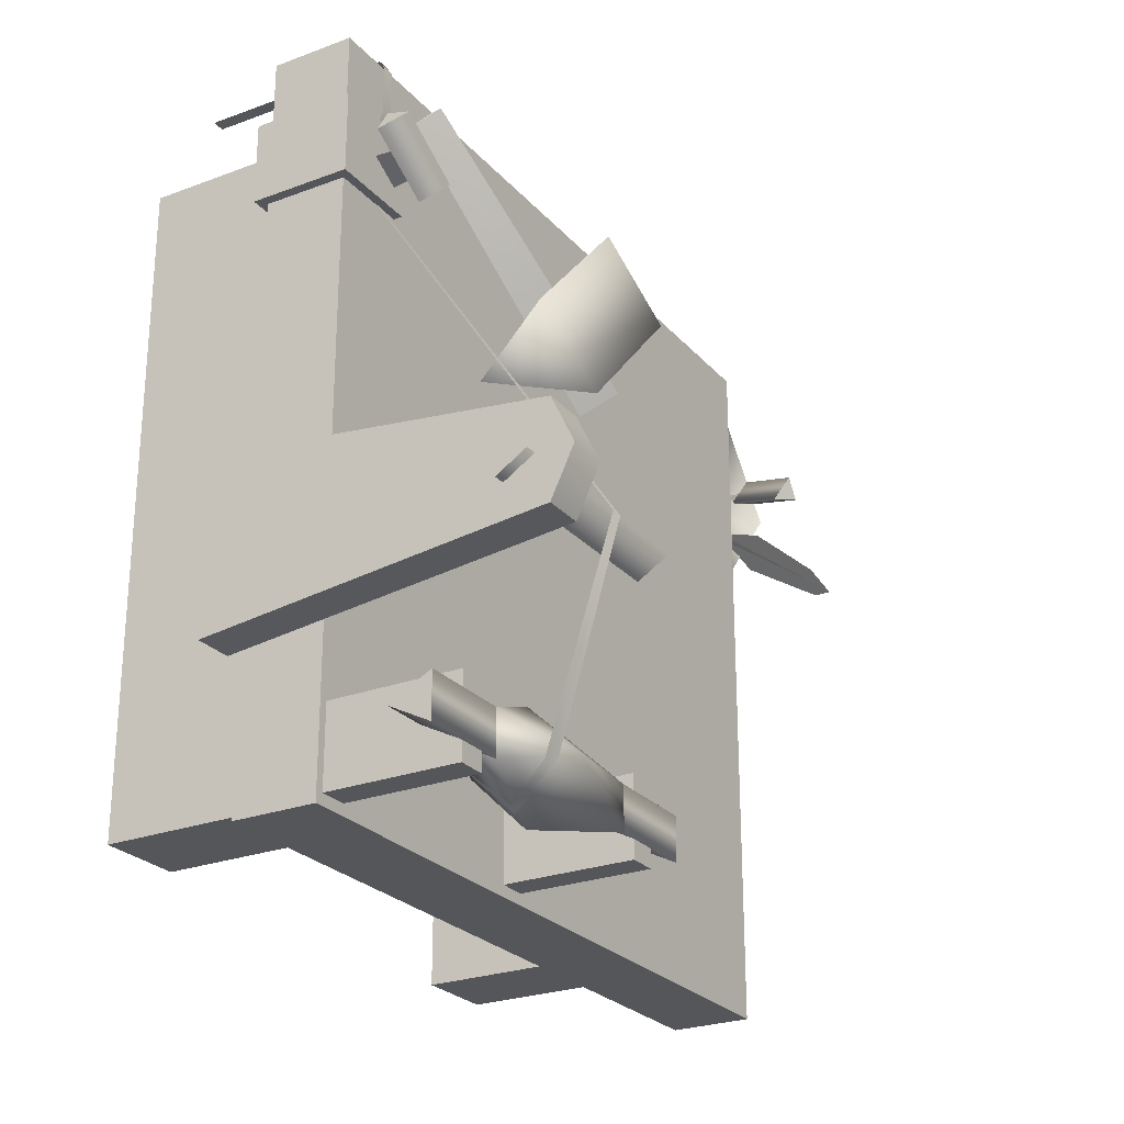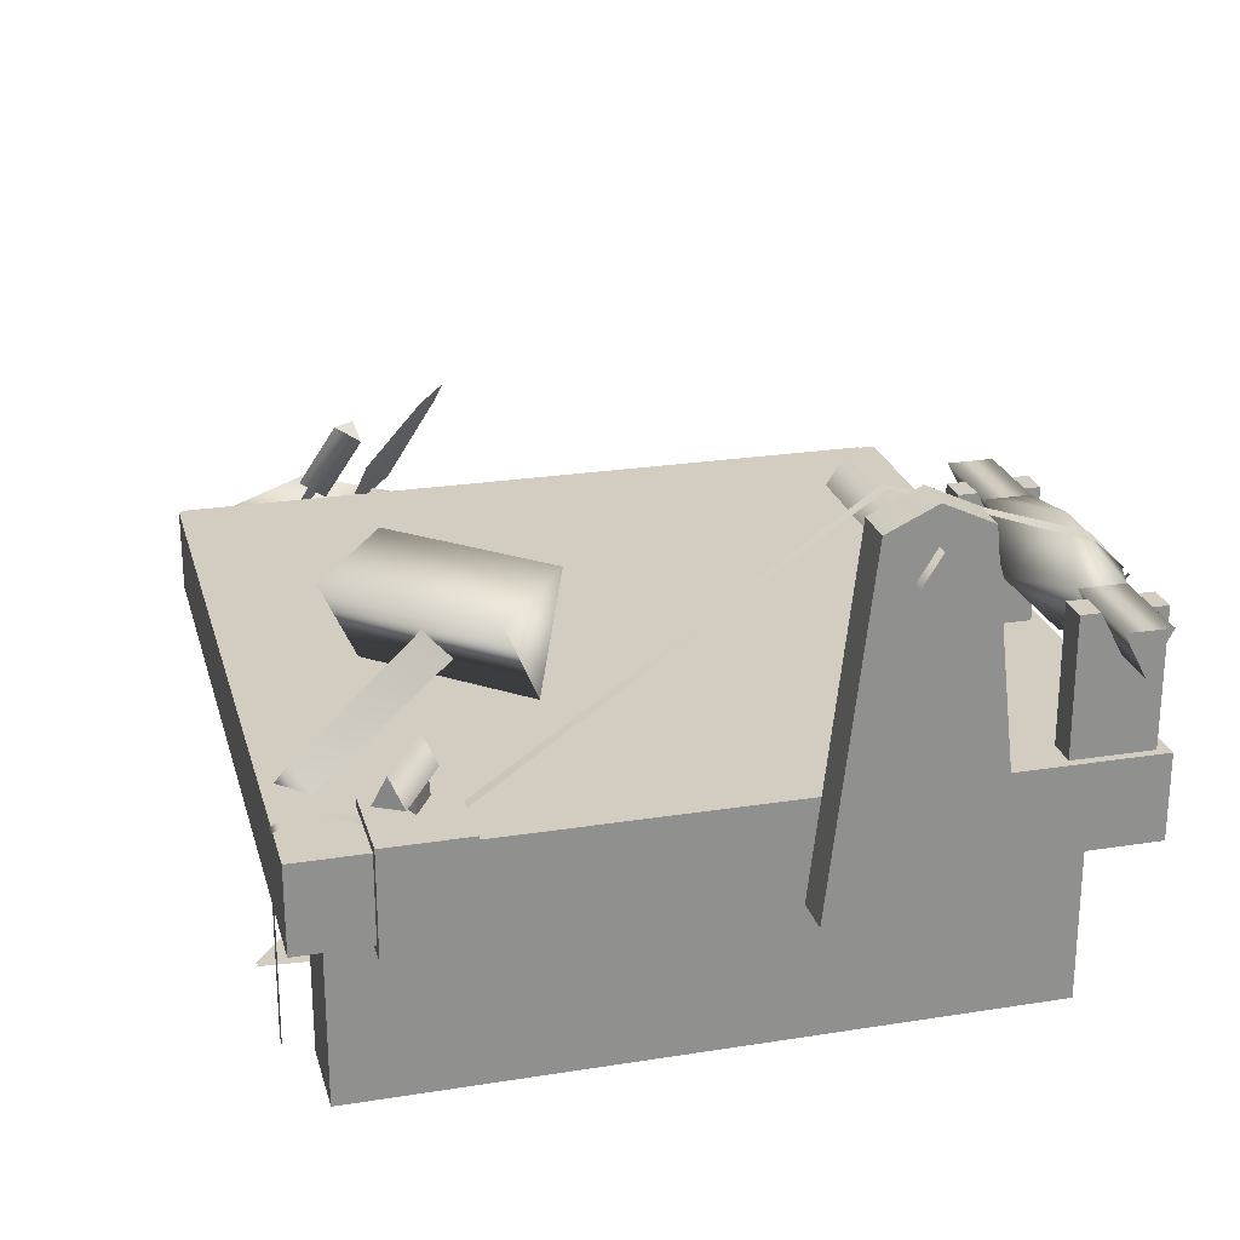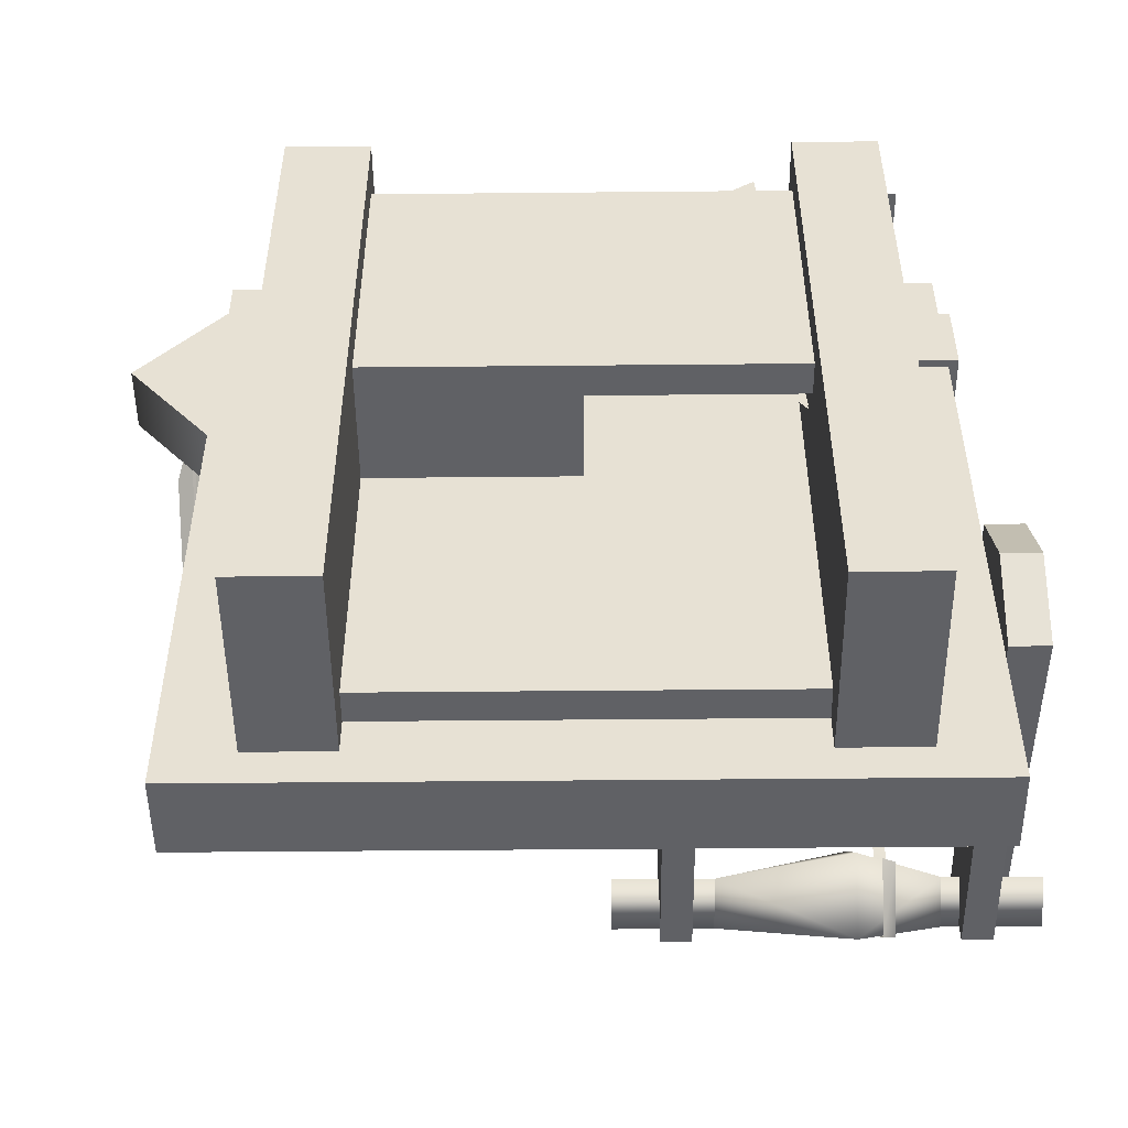
<metadata>
{"format":"obj","ext":"obj","renderer":"f3d","projection":"perspective","resolution":1024,"background":"white","views":[{"elev":-25.5,"azim":121.0,"up":"+Z"},{"elev":24.4,"azim":75.4,"up":"+Y"},{"elev":-50.1,"azim":0.6,"up":"+Z"}]}
</metadata>
<code>
o model_3563
v 0.3133 1.05 0.2332
v 0.3962 0.7596 0.3099
v -0.02332 1.05 0.5977
v 0.05962 0.7599 0.6745
v 0.5111 1.006 0.4158
v 0.1745 1.007 0.7804
v 0.3133 1.05 0.2332
v -0.02332 1.05 0.5977
v 0.3962 0.7596 0.3099
v 0.3133 1.05 0.2332
v 0.5111 1.006 0.4158
v -0.02332 1.05 0.5977
v 0.05962 0.7599 0.6745
v 0.1745 1.007 0.7804
v 0.6576 0.7633 0.9589
v 0.7274 0.7632 0.8833
v 0.7001 0.8275 0.928
v 0.03893 0.8795 0.3876
v 0.08587 0.9811 0.3608
v 0.1087 0.8795 0.312
v 0.03893 0.8795 0.3876
v 0.1087 0.8795 0.312
v 0.6576 0.7633 0.9589
v 0.7274 0.7632 0.8833
v 0.7274 0.7632 0.8833
v 0.1087 0.8795 0.312
v 0.7001 0.8275 0.928
v 0.08587 0.9811 0.3608
v 0.03893 0.8795 0.3876
v 0.6576 0.7633 0.9589
v 0.08587 0.9811 0.3608
v 0.7001 0.8275 0.928
v -0.2371 0.3126 0.7945
v -0.282 0.3574 0.7945
v -0.3268 0.3126 0.7945
v -0.282 0.2677 0.7945
v 0.5481 0.1995 -0.04029
v 0.473 0.1995 1.005
v 0.4172 0.1995 0.3098
v 0.3811 0.1995 0.8134
v 0.473 0.1995 1.005
v 0.02481 0.1995 0.6794
v 0.3811 0.1995 0.8134
v 0.02481 0.1995 0.6794
v 0.1652 0.1995 0.6564
v -0.7933 0.5279 0.8892
v -0.7933 0.007277 0.8892
v -0.5626 0.007277 0.8892
v -0.5626 0.5279 0.8892
v 0.5601 0.5279 0.8892
v 0.5601 0.007277 0.8892
v 0.7907 0.007277 0.8892
v 0.7907 0.5279 0.8892
v -0.5626 0.5279 -0.8928
v -0.5626 0.007277 -0.8928
v -0.7933 0.007277 -0.8928
v -0.7933 0.5279 -0.8928
v 0.7907 0.5279 -0.8928
v 0.7907 0.007277 -0.8928
v 0.5601 0.007277 -0.8928
v 0.5601 0.5279 -0.8928
v 0.5601 0.007277 0.8892
v 0.5601 0.5279 0.8892
v 0.5601 0.5279 -0.8928
v 0.5601 0.007277 -0.8928
v 0.7907 0.5279 0.8892
v 0.7907 0.007277 0.8892
v 0.7907 0.007277 -0.8928
v 0.7907 0.5279 -0.8928
v -0.5626 0.007277 -0.8928
v -0.5626 0.5279 -0.8928
v -0.5626 0.5279 0.8892
v -0.5626 0.007277 0.8892
v -0.7933 0.5279 -0.8928
v -0.7933 0.007277 -0.8928
v -0.7933 0.007277 0.8892
v -0.7933 0.5279 0.8892
v -0.9913 0.5279 -0.9918
v 0.9887 0.5279 -0.9918
v 0.9887 0.5279 0.9882
v -0.9913 0.5279 0.9882
v 0.9887 0.5279 0.9882
v 0.9887 0.7498 0.9882
v -0.9913 0.7498 0.9882
v -0.9913 0.5279 0.9882
v -0.9913 0.7498 0.9882
v -0.9913 0.7498 -0.9918
v -0.9913 0.5279 -0.9918
v -0.9913 0.5279 0.9882
v 0.9887 0.7498 0.9882
v 0.9887 0.7498 -0.9918
v -0.9913 0.7498 -0.9918
v -0.9913 0.7498 0.9882
v 0.9887 0.5279 0.9882
v 0.9887 0.5279 -0.9918
v 0.9887 0.7498 -0.9918
v 0.9887 0.7498 0.9882
v 0.9887 0.7498 -0.9918
v 0.9887 0.5279 -0.9918
v -0.9913 0.5279 -0.9918
v -0.9913 0.7498 -0.9918
v 0.7907 0.5279 0.8892
v 0.7907 0.5279 -0.8928
v 0.5601 0.5279 -0.8928
v 0.5601 0.5279 0.8892
v 0.5601 0.007277 0.8892
v 0.5601 0.007277 -0.8928
v 0.7907 0.007277 -0.8928
v 0.7907 0.007277 0.8892
v -0.7933 0.5279 -0.8928
v -0.7933 0.5279 0.8892
v -0.5626 0.5279 0.8892
v -0.5626 0.5279 -0.8928
v -0.5626 0.007277 -0.8928
v -0.5626 0.007277 0.8892
v -0.7933 0.007277 0.8892
v -0.7933 0.007277 -0.8928
v 0.5481 0.2065 -0.04029
v 0.4172 0.2065 0.3098
v 0.473 0.2065 1.005
v 0.3811 0.2065 0.8134
v 0.473 0.2065 1.005
v 0.3811 0.2065 0.8134
v 0.02481 0.2065 0.6794
v 0.02481 0.2065 0.6794
v 0.1652 0.2065 0.6564
v 0.1652 0.2065 0.6564
v 0.4172 0.2065 0.3098
v 0.02481 0.2065 0.6794
v 0.5601 0.1874 0.791
v 0.5601 0.1874 -0.00182
v -0.5626 0.1874 -0.00182
v -0.5626 0.1874 0.791
v -0.5626 0.1874 -0.00182
v 0.5601 0.1874 -0.00182
v 0.5601 0.09688 -0.00182
v -0.5626 0.09688 -0.00182
v 0.5601 0.1874 0.791
v -0.5626 0.1874 0.791
v -0.5626 0.09688 0.791
v 0.5601 0.09688 0.791
v -0.5626 0.09688 -0.00182
v 0.5601 0.09688 -0.00182
v 0.5601 0.09688 0.791
v -0.5626 0.09688 0.791
v -0.001291 0.1874 0.791
v -0.001291 0.4378 0.791
v -0.5626 0.4378 0.791
v -0.5626 0.1874 0.791
v -0.001291 0.1874 -0.00182
v -0.001291 0.1874 0.791
v -0.5626 0.1874 0.791
v -0.5626 0.1874 -0.00182
v -0.5626 0.4378 0.791
v -0.001291 0.4378 0.791
v -0.001291 0.4378 -0.00182
v -0.5626 0.4378 -0.00182
v -0.001291 0.1874 0.791
v -0.001291 0.1874 -0.00182
v -0.001291 0.4378 -0.00182
v -0.001291 0.4378 0.791
v -0.5626 0.4378 -0.00182
v -0.001291 0.4378 -0.00182
v -0.001291 0.1874 -0.00182
v -0.5626 0.1874 -0.00182
v -0.5626 0.1874 -0.00182
v -0.5626 0.1874 0.791
v -0.5626 0.4378 0.791
v -0.5626 0.4378 -0.00182
v 0.5601 0.5279 0.791
v 0.5601 0.5279 -0.7947
v -0.5626 0.5279 -0.7947
v -0.5626 0.5279 0.791
v -0.5626 0.5279 -0.7947
v 0.5601 0.5279 -0.7947
v 0.5601 0.4375 -0.7947
v -0.5626 0.4375 -0.7947
v 0.5601 0.5279 0.791
v -0.5626 0.5279 0.791
v -0.5626 0.4375 0.791
v 0.5601 0.4375 0.791
v -0.5626 0.4375 -0.7947
v 0.5601 0.4375 -0.7947
v 0.5601 0.4375 0.791
v -0.5626 0.4375 0.791
v 0.9354 0.7606 0.966
v 0.9354 0.7606 0.84
v -0.8431 0.7606 0.84
v -0.9691 0.7606 0.966
v -0.8431 0.7606 -0.9402
v -0.9691 0.7606 -0.9402
v 0.9665 0.7498 -0.9621
v 0.8897 0.7498 -0.9621
v 0.8897 1.101 -0.9621
v 0.9665 1.101 -0.9621
v 0.9665 1.101 -0.9621
v 0.8897 1.101 -0.9621
v 0.8897 1.101 -0.7521
v 0.9665 1.101 -0.7521
v 0.9665 0.7498 -0.7521
v 0.9665 1.101 -0.7521
v 0.8897 1.101 -0.7521
v 0.8897 0.7498 -0.7521
v 0.8897 1.101 -0.7521
v 0.8897 1.101 -0.9621
v 0.8897 0.7498 -0.9621
v 0.8897 0.7498 -0.7521
v 0.9665 1.101 -0.9621
v 0.9665 1.101 -0.7521
v 0.9665 0.7498 -0.7521
v 0.9665 0.7498 -0.9621
v 0.2473 0.7498 -0.9621
v 0.1704 0.7498 -0.9621
v 0.1704 1.101 -0.9621
v 0.2473 1.101 -0.9621
v 0.2473 1.101 -0.9621
v 0.1704 1.101 -0.9621
v 0.1704 1.101 -0.7521
v 0.2473 1.101 -0.7521
v 0.2473 0.7498 -0.7521
v 0.2473 1.101 -0.7521
v 0.1704 1.101 -0.7521
v 0.1704 0.7498 -0.7521
v 0.1704 1.101 -0.7521
v 0.1704 1.101 -0.9621
v 0.1704 0.7498 -0.9621
v 0.1704 0.7498 -0.7521
v 0.2473 1.101 -0.9621
v 0.2473 1.101 -0.7521
v 0.2473 0.7498 -0.7521
v 0.2473 0.7498 -0.9621
v 0.8643 0.7492 0.8
v 0.8338 0.7492 0.8
v 0.8338 0.7683 0.8362
v 0.8644 0.7683 0.8362
v 0.8336 0.7683 0.9693
v 0.8645 0.7683 0.9693
v 0.8337 0.753 0.9947
v 0.8645 0.753 0.9947
v 0.8331 0.2373 0.9975
v 0.8665 0.2373 0.9976
v 0.7307 1.072 -0.9768
v 0.7001 1.064 -0.9871
v 0.7087 1.178 -0.8812
v 0.7389 1.163 -0.8909
v 0.8258 0.7498 0.5833
v 0.8259 0.7282 0.7053
v 0.8565 0.7282 0.7053
v 0.8565 0.7498 0.5833
v 0.7796 1.359 -0.37
v 0.7488 1.359 -0.37
v 0.7277 1.025 -0.7736
v 0.7001 0.9288 -0.8566
v 0.7001 1.064 -0.9871
v 0.7307 1.072 -0.9768
v 0.7307 0.9389 -0.8593
v 0.7307 0.9389 -0.8593
v 0.7488 1.359 -0.37
v 0.7796 1.359 -0.37
v 0.9097 0.8156 0.7887
v 0.9293 0.892 0.7547
v 0.7467 0.892 0.6493
v 0.7271 0.8156 0.6833
v 0.9489 0.8156 0.7207
v 0.7663 0.8156 0.6153
v 0.7663 0.8156 0.6153
v 0.9489 0.8156 0.7207
v 0.9097 0.8156 0.7887
v 0.7271 0.8156 0.6833
v 0.9489 0.8156 0.7207
v 0.9293 0.892 0.7547
v 0.9097 0.8156 0.7887
v 0.7467 0.892 0.6493
v 0.7663 0.8156 0.6153
v 0.7271 0.8156 0.6833
v 0.8901 0.8156 0.6899
v 0.8169 0.8156 0.7234
v 0.8099 0.7212 0.7306
v 0.8971 0.7212 0.6908
v 0.8169 0.8156 0.7234
v 0.8169 0.8156 0.6478
v 0.8099 0.7212 0.6405
v 0.8099 0.7212 0.7306
v 0.8169 0.8156 0.6478
v 0.8901 0.8156 0.6899
v 0.8971 0.7212 0.6908
v 0.8099 0.7212 0.6405
v 0.8169 0.8156 0.7234
v 0.8901 0.8156 0.6899
v 0.8169 0.8156 0.6478
v 1.09 1.107 -0.7989
v 1.09 1.107 -0.9154
v 0.05573 1.107 -0.9154
v 0.05573 1.107 -0.7989
v 0.05573 0.995 -0.8571
v 1.09 0.995 -0.8571
v 0.05573 1.107 -0.9154
v 1.09 1.107 -0.9154
v 0.05573 0.995 -0.8571
v 0.05573 1.107 -0.7989
v 0.05573 1.107 -0.9154
v 1.09 0.995 -0.8571
v 1.09 1.107 -0.9154
v 1.09 1.107 -0.7989
v 0.5242 1.275 -0.4189
v 0.5242 1.353 -0.37
v 1.124 1.353 -0.37
v 1.124 1.275 -0.4189
v 0.5242 1.275 -0.3211
v 1.124 1.275 -0.3211
v 1.124 1.275 -0.3211
v 0.5242 1.275 -0.3211
v 0.5242 1.275 -0.4189
v 1.124 1.275 -0.4189
v 0.5242 1.275 -0.4189
v 0.5242 1.275 -0.3211
v 0.5242 1.353 -0.37
v 1.124 1.353 -0.37
v 1.124 1.275 -0.3211
v 1.124 1.275 -0.4189
v 1.099 0.695 -0.4227
v 1.099 0.695 -0.3173
v 1.099 0.5892 -0.37
v 1.014 0.773 0.5815
v 1.014 0.773 0.8
v 1.014 0.5044 0.8
v 1.014 0.5044 0.5815
v 0.7772 0.5044 0.8
v 1.014 0.5044 0.8
v 1.014 0.773 0.8
v 0.7772 0.773 0.8
v 1.014 0.5044 0.5815
v 0.7772 0.5044 0.5815
v 0.7772 0.773 0.5815
v 1.014 0.773 0.5815
v 0.7772 0.5044 0.8
v 0.7772 0.773 0.8
v 0.7231 0.773 0.6908
v 0.7231 0.5044 0.6908
v 0.7772 0.773 0.5815
v 0.7772 0.5044 0.5815
v 0.7772 0.773 0.5815
v 0.7231 0.773 0.6908
v 0.7772 0.773 0.8
v 1.014 0.5044 0.5815
v 1.014 0.5044 0.8
v 0.7772 0.5044 0.8
v 0.7772 0.5044 0.5815
v 1.014 0.773 0.8
v 1.014 0.773 0.5815
v 0.7231 0.5044 0.6908
v 0.9887 0.4885 -0.1426
v 1.093 0.4885 -0.1426
v 1.093 1.39 -0.2456
v 0.9887 1.39 -0.2456
v 0.9887 1.448 -0.37
v 1.093 1.448 -0.37
v 1.093 1.39 -0.4943
v 0.9887 1.39 -0.4943
v 0.9887 1.39 -0.4943
v 1.093 1.39 -0.4943
v 1.093 0.4885 -0.5973
v 0.9887 0.4885 -0.5973
v 1.093 0.3933 -0.37
v 0.9887 0.3933 -0.37
v 0.9887 0.4885 -0.5973
v 1.093 0.4885 -0.5973
v 1.093 1.448 -0.37
v 1.093 1.39 -0.2456
v 1.093 1.39 -0.4943
v 0.9887 0.3933 -0.37
v 0.9887 0.4885 -0.1426
v 0.9887 0.4885 -0.5973
v 0.9887 1.39 -0.2456
v 1.093 1.39 -0.2456
v 0.9887 0.3933 -0.37
v 1.093 0.3933 -0.37
v 1.093 0.4885 -0.1426
v 0.9887 0.4885 -0.1426
v 1.093 1.39 -0.4943
v 1.093 1.39 -0.2456
v 1.093 0.4885 -0.1426
v 1.093 0.4885 -0.5973
v 1.093 0.3933 -0.37
v 1.093 0.4885 -0.5973
v 1.093 0.4885 -0.1426
v 0.9887 1.39 -0.2456
v 0.9887 1.448 -0.37
v 0.9887 1.39 -0.4943
v 0.9887 0.4885 -0.5973
v 0.9887 0.4885 -0.1426
v 0.6369 0.9092 -0.8571
v 0.6369 1.054 -1.001
v 0.8451 0.995 -0.8571
v 0.6369 1.054 -0.7135
v 0.8451 0.995 -0.8571
v 0.8451 1.107 -0.7989
v 0.6369 1.198 -0.8571
v 0.8451 1.107 -0.9154
v 0.3026 0.995 -0.8571
v 0.3026 1.107 -0.9154
v 0.3026 0.995 -0.8571
v 0.6369 0.9092 -0.8571
v 0.3026 1.107 -0.7989
v -1.234 0.5501 0.6169
v -1.234 0.7276 0.6169
v -0.9913 0.7276 0.3263
v -0.9913 0.5501 0.3263
v -0.9913 0.5501 0.9074
v -0.9913 0.7276 0.9074
v -1.082 0.5563 0.6167
v -1.234 0.7276 0.6169
v -0.9913 0.7276 0.9074
v -0.9913 0.7276 0.9074
v -0.9913 0.7276 0.3263
v -1.082 0.5563 0.6167
v -1.082 0.5563 0.6167
v -1.234 0.7276 0.6169
v -1.234 0.5501 0.6169
v -0.9913 0.5501 0.3263
v -0.9913 0.5501 0.9074
v -1.016 0.7424 0.5862
v -0.901 0.9377 0.4993
v -0.9198 0.9786 0.5663
v -1.035 0.7834 0.6532
v -0.9598 0.9775 0.5108
v -1.075 0.7823 0.5977
v -0.901 0.9377 0.4993
v -1.016 0.7424 0.5862
v -0.9598 0.9775 0.5108
v -0.9198 0.9786 0.5663
v -0.901 0.9377 0.4993
v -1.035 0.7834 0.6532
v -1.075 0.7823 0.5977
v -1.016 0.7424 0.5862
v -1.08 0.5663 0.5871
v -1.065 0.5732 0.5995
v -1.058 0.9709 0.2888
v -1.065 0.5732 0.5995
v -1.08 0.5663 0.5871
v -1.058 0.9709 0.2888
v -1.071 0.6692 0.5227
v -1.06 1.025 0.2444
v -1.031 0.9833 0.3132
v -1.03 0.8129 0.4677
v -1.071 0.6692 0.5227
v -1.102 0.7535 0.3976
v -1.097 0.9645 0.2619
v -1.06 1.025 0.2444
v -1.071 0.6692 0.5227
v -1.03 0.8129 0.4677
v -1.031 0.9833 0.3132
v -1.06 1.025 0.2444
v -1.071 0.6692 0.5227
v -1.06 1.025 0.2444
v -1.097 0.9645 0.2619
v -1.102 0.7535 0.3976
v -1.05 0.7816 0.6173
v -1.037 0.7646 0.5973
v -1.15 0.5725 0.7
v -1.043 0.7795 0.6225
v -1.15 0.5725 0.7
v -1.037 0.7646 0.5973
v -1.15 0.5725 0.7
v -1.043 0.7795 0.6225
v -1.05 0.7816 0.6173
g surface_000
f 18 19 20
f 15 16 17
f 12 13 14
f 9 10 11
f 31 30 32
f 29 30 31
f 27 26 28
f 25 26 27
f 23 22 24
f 21 22 23
f 7 8 6
f 7 6 5
f 4 5 6
f 2 5 4
f 3 2 4
f 1 2 3
f 33 35 36
f 33 34 35
f 44 45 40
f 41 42 43
f 38 40 39
f 37 38 39
f 114 116 117
f 114 115 116
f 110 112 113
f 110 111 112
f 106 108 109
f 106 107 108
f 102 104 105
f 102 103 104
f 98 100 101
f 98 99 100
f 94 96 97
f 94 95 96
f 90 92 93
f 90 91 92
f 86 88 89
f 86 87 88
f 82 84 85
f 82 83 84
f 78 80 81
f 78 79 80
f 74 76 77
f 74 75 76
f 70 72 73
f 70 71 72
f 66 68 69
f 66 67 68
f 62 64 65
f 62 63 64
f 58 60 61
f 58 59 60
f 54 56 57
f 54 55 56
f 50 52 53
f 50 51 52
f 46 48 49
f 46 47 48
f 127 128 129
f 125 121 126
f 122 123 124
f 125 119 118
f 118 119 120
f 120 119 121
f 142 144 145
f 142 143 144
f 138 140 141
f 138 139 140
f 134 136 137
f 134 135 136
f 130 132 133
f 130 131 132
f 166 168 169
f 166 167 168
f 162 164 165
f 162 163 164
f 158 160 161
f 158 159 160
f 154 156 157
f 154 155 156
f 150 152 153
f 150 151 152
f 146 148 149
f 146 147 148
f 182 184 185
f 182 183 184
f 178 180 181
f 178 179 180
f 174 176 177
f 174 175 176
f 170 172 173
f 170 171 172
f 189 190 191
f 189 188 190
f 186 188 189
f 186 187 188
f 208 210 211
f 208 209 210
f 204 206 207
f 204 205 206
f 200 202 203
f 200 201 202
f 196 198 199
f 196 197 198
f 192 194 195
f 192 193 194
f 228 230 231
f 228 229 230
f 224 226 227
f 224 225 226
f 220 222 223
f 220 221 222
f 216 218 219
f 216 217 218
f 212 214 215
f 212 213 214
f 245 258 259
f 245 244 258
f 242 244 245
f 242 243 244
f 252 257 253
f 256 252 253
f 256 253 254
f 256 254 255
f 246 250 251
f 246 249 250
f 246 248 249
f 246 247 248
f 239 240 241
f 239 238 240
f 237 238 239
f 237 236 238
f 235 236 237
f 235 234 236
f 232 234 235
f 232 233 234
f 273 274 275
f 270 271 272
f 266 268 269
f 266 267 268
f 261 264 265
f 261 265 262
f 260 261 262
f 260 262 263
f 288 289 290
f 284 286 287
f 284 285 286
f 280 282 283
f 280 281 282
f 276 278 279
f 276 277 278
f 302 303 304
f 299 300 301
f 297 298 296
f 297 296 295
f 295 296 291
f 295 291 294
f 291 293 294
f 291 292 293
f 318 319 320
f 315 316 317
f 311 313 314
f 311 312 313
f 306 309 310
f 306 310 307
f 305 306 307
f 305 307 308
f 321 322 323
f 347 351 348
f 345 347 348
f 345 346 347
f 342 349 350
f 342 344 349
f 342 343 344
f 340 341 339
f 340 339 338
f 336 338 339
f 336 337 338
f 332 334 335
f 332 333 334
f 328 330 331
f 328 329 330
f 324 326 327
f 324 325 326
f 384 385 386
f 371 372 373
f 368 369 370
f 390 391 387
f 390 387 389
f 387 388 389
f 380 382 383
f 380 381 382
f 376 378 379
f 376 377 378
f 357 374 375
f 357 356 374
f 356 357 358
f 356 358 359
f 364 366 367
f 364 365 366
f 360 362 363
f 360 361 362
f 352 354 355
f 352 353 354
f 404 402 395
f 395 402 403
f 395 403 396
f 395 396 397
f 398 395 397
f 398 404 395
f 401 404 398
f 401 398 393
f 400 401 393
f 400 393 392
f 392 393 394
f 394 393 399
f 398 397 399
f 393 398 399
f 419 420 421
f 417 415 418
f 414 415 416
f 411 412 413
f 406 409 410
f 406 405 409
f 405 406 407
f 405 407 408
f 433 434 435
f 430 431 432
f 427 428 429
f 427 426 428
f 425 426 427
f 425 424 426
f 422 424 425
f 422 423 424
f 439 440 441
f 436 437 438
f 454 456 457
f 454 455 456
f 450 452 453
f 450 451 452
f 446 448 449
f 446 447 448
f 442 444 445
f 442 443 444
f 464 465 466
f 461 462 463
f 458 459 460

</code>
